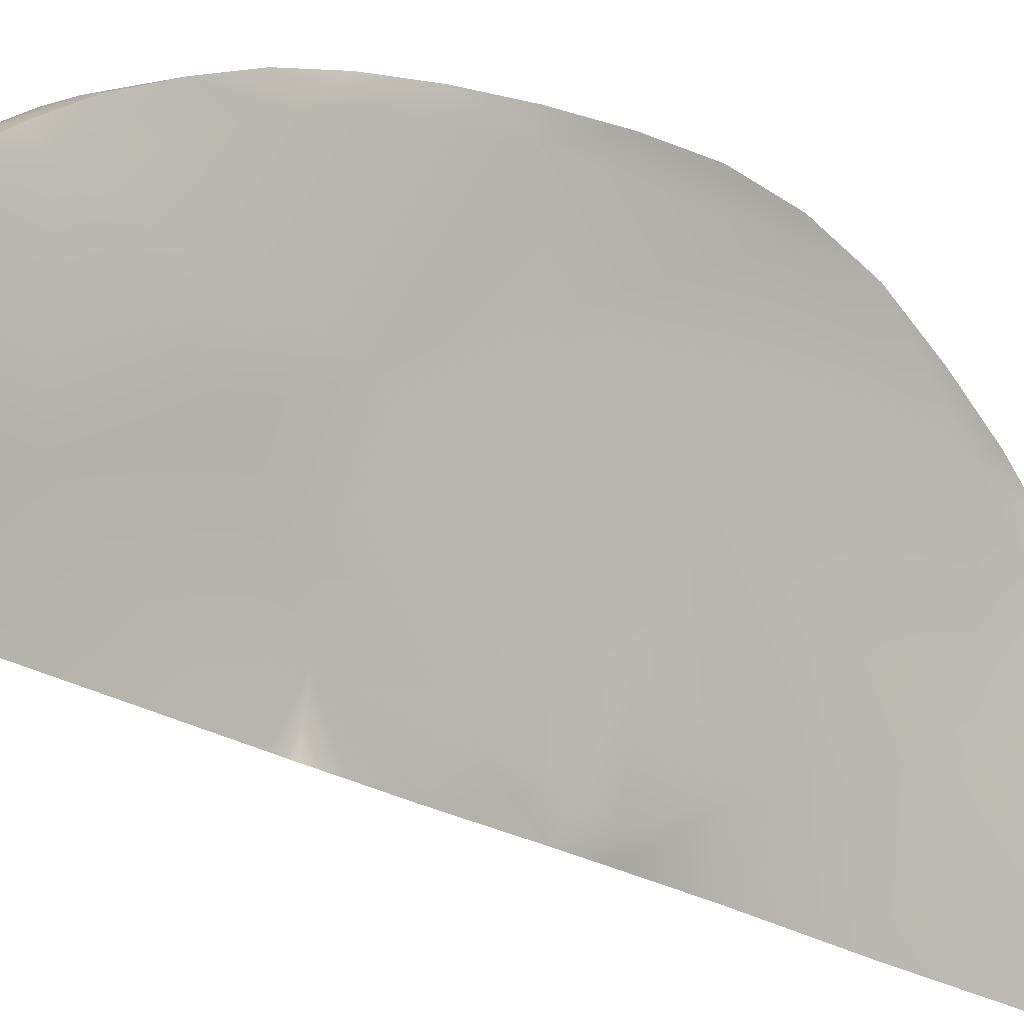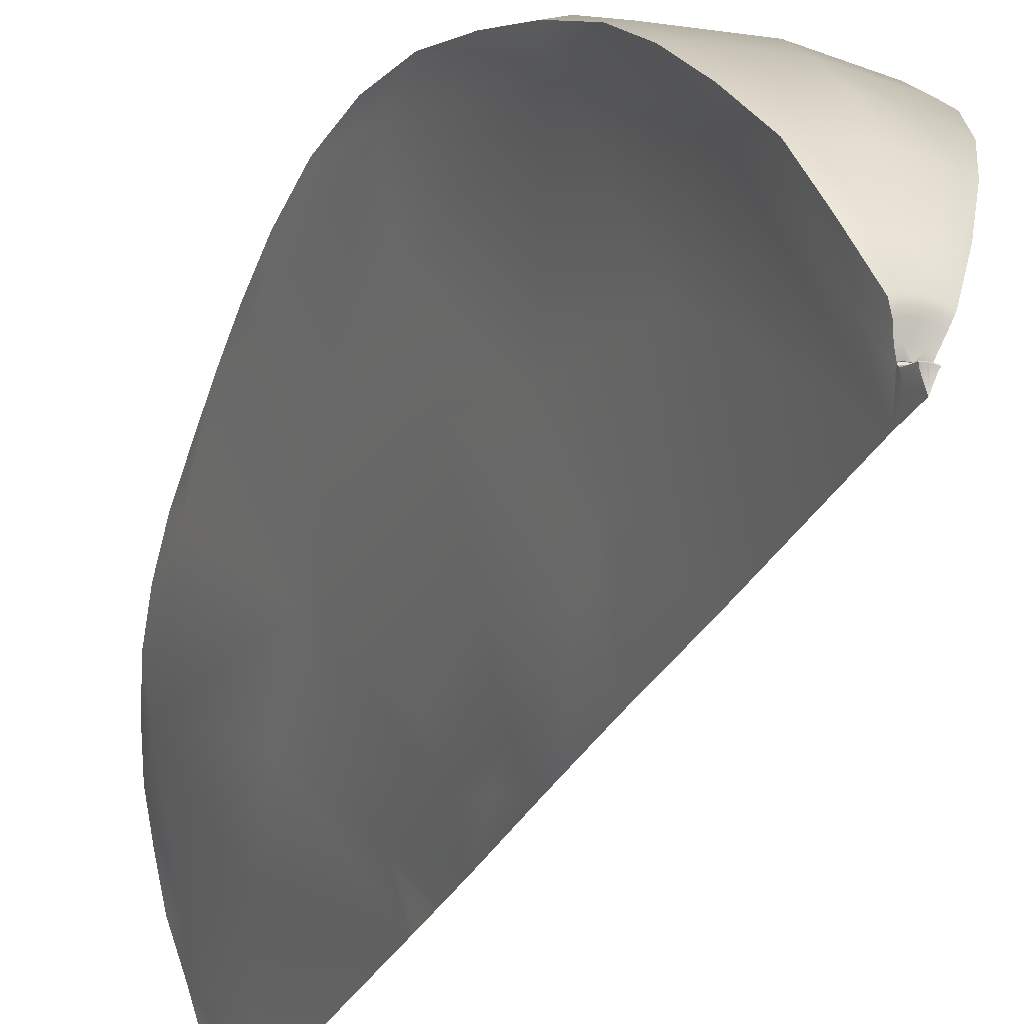
<metadata>
{"format":"obj","ext":"obj","renderer":"f3d","projection":"perspective","resolution":1024,"background":"white","views":[{"elev":-26.4,"azim":48.4,"up":"+Z"},{"elev":-28.6,"azim":159.3,"up":"+Z"}]}
</metadata>
<code>
v  129.8 52.74 25.87
v  129.8 52.82 25.75
v  130.1 52.62 24.86
v  130.6 -49.87 25.23
v  130.6 -52.21 25.32
v  129.6 -52.44 26.89
v  129 -52.76 28.45
v  128.9 -50.28 29.42
v  128.8 -52.97 29.17
v  128.5 -53.14 30.01
v  128.1 -53.15 30.86
v  126.7 -52.43 34.42
v  125 -48.04 37.68
v  124.6 -50.75 38.41
v  123 -48.85 42.35
v  121.3 -46.16 45.79
v  120.1 -40.22 47.53
v  119.9 -42.63 49.04
v  118.7 -38.51 52.01
v  117.9 -33.73 54.7
v  117.8 -26.83 55.38
v  117.5 -28.56 57.29
v  117.2 -22.93 59.35
v  116.8 -16.54 61.02
v  117.2 -8.963 60.45
v  116.4 -9.77 62.33
v  116.1 -2.607 63.39
v  116.2 4.766 64.21
v  117.8 11.88 62.2
v  116.8 12.19 63.97
v  117.6 19.66 62.31
v  118.8 26.58 59.4
v  121.1 31.47 54.81
v  120 32.91 56.14
v  121.3 38.55 52.5
v  122.2 43.19 48.34
v  124.2 45.18 43
v  123.6 47.23 43.68
v  125.4 50.58 38.79
v  127 52.48 33.69
v  128.7 51.13 29.11
v  128.8 53.93 28.71
v  129.2 53.64 27.75
v  129.5 53.02 26.79
v  129.7 52.68 26.03
v  129.7 52.68 26.03
v  130.6 50.24 23.91
v  129.8 53.01 25.66
v  130 54.29 25.29
v  130 54.17 25.18
v  130.1 54.16 25.04
v  130.6 53.99 23.7
v  130.1 54.24 25.12
v  130.1 54.22 25.08
v  130.1 54.26 25.16
v  130 54.32 25.27
v  130 54.33 25.25
v  130 54.31 25.22
v  129.7 52.74 26.02
v  129.7 52.75 26
v  129.7 52.75 26.04
v  129.7 52.76 26.05
v  130.1 52.74 26.18
v  129.8 52.76 26.11
v  130 53 26.96
v  129.7 -52.44 26.93
v  129.2 -52.75 28.54
v  129.6 -52.72 28.65
v  130 -52.72 28.71
v  130.6 -52.73 28.71
v  129.8 53.66 27.99
v  129.4 53.65 27.85
v  129.1 53.95 28.83
v  130.2 53.66 28.06
v  129.6 53.99 29.01
v  130.6 53.99 29.1
v  130.6 53.66 28.06
v  129.8 52.75 26.06
v  130.1 52.73 26.13
v  130.1 52.72 25.99
v  130.3 52.72 26.17
v  130.3 52.71 26.02
v  130.6 52.7 26.17
v  129.3 -53.05 30.3
v  130.1 54.31 25.26
v  130.1 54.32 25.29
v  130.3 54.31 25.34
v  130.5 54.3 25.37
v  130.6 54.26 25.34
v  130.6 54.28 25.37
v  130.1 54.32 25.31
v  130.3 54.3 25.37
v  130.6 54.27 25.4
v  129.8 52.67 26.08
v  130.1 52.66 26.15
v  130.1 52.73 26.14
v  129.8 52.74 26.07
v  130.3 52.64 26.19
v  130.3 52.71 26.18
v  130.6 52.63 26.19
v  130.6 52.7 26.18
v  129.8 52.74 26.09
v  129.8 52.67 26.08
v  130.1 52.73 26.17
v  130.1 52.66 26.16
v  130.3 52.72 26.21
v  130.3 52.64 26.19
v  130.6 52.72 26.22
v  130.6 52.63 26.19
v  127.5 52.55 33.93
v  126.1 50.54 39.14
v  126.9 47.25 44.55
v  123.6 43.19 48.86
v  122.9 38.5 53.09
v  121.8 32.91 56.93
v  120.9 26.68 60.23
v  119.8 19.66 63.33
v  118.6 4.759 65.11
v  118.5 -2.665 64.33
v  119.1 -16.53 61.9
v  119.4 -22.88 60.22
v  119.5 -28.6 58.09
v  120.4 -38.61 52.68
v  122.5 -46.11 46.37
v  125.3 -50.88 38.79
v  128.4 -53.1 31.01
v  129.9 53 25.71
v  129.9 52.74 25.92
v  128.7 -53.1 30.14
v  130.2 54.16 25.07
v  131.4 52.74 25.87
v  131.1 52.62 24.86
v  131.4 52.82 25.75
v  131.6 -52.44 26.89
v  132.3 -50.28 29.42
v  132.1 -52.76 28.45
v  132.4 -52.97 29.17
v  132.7 -53.14 30.01
v  133.1 -53.15 30.86
v  134.5 -52.43 34.42
v  136.2 -48.04 37.68
v  136.6 -50.75 38.41
v  138.2 -48.85 42.35
v  139.9 -46.16 45.79
v  141.1 -40.22 47.53
v  141.3 -42.63 49.04
v  142.5 -38.51 52.01
v  143.3 -33.73 54.7
v  143.3 -26.83 55.38
v  143.7 -28.56 57.29
v  144 -22.93 59.35
v  144.4 -16.54 61.02
v  144 -8.963 60.45
v  144.8 -9.77 62.33
v  145.1 -2.607 63.39
v  145 4.766 64.21
v  143.4 11.88 62.2
v  144.4 12.19 63.97
v  143.6 19.66 62.31
v  140.1 31.47 54.81
v  142.4 26.58 59.4
v  141.2 32.91 56.14
v  139.9 38.55 52.5
v  137 45.18 43
v  139 43.19 48.34
v  137.6 47.23 43.68
v  135.8 50.58 38.79
v  132.5 51.13 29.11
v  134.2 52.48 33.69
v  132.4 53.93 28.71
v  132 53.64 27.75
v  131.7 53.02 26.79
v  131.5 52.68 26.03
v  131.5 52.68 26.03
v  131.3 53.01 25.66
v  131.1 54.17 25.18
v  131.2 54.29 25.29
v  131.1 54.16 25.04
v  131.1 54.22 25.08
v  131.1 54.24 25.12
v  131.1 54.26 25.16
v  131.2 54.33 25.25
v  131.2 54.32 25.27
v  131.2 54.31 25.22
v  131.5 52.74 26.02
v  131.5 52.75 26
v  131.5 52.75 26.04
v  131.5 52.76 26.05
v  131.2 53 26.96
v  131.4 52.76 26.11
v  131.1 52.74 26.18
v  131.5 -52.44 26.93
v  132 -52.75 28.54
v  131.6 -52.72 28.65
v  131.2 -52.72 28.71
v  132.1 53.95 28.83
v  131.8 53.65 27.85
v  131.4 53.66 27.99
v  131.6 53.99 29.01
v  131 53.66 28.06
v  131.1 52.72 25.99
v  131.1 52.73 26.13
v  131.3 52.75 26.06
v  130.9 52.71 26.02
v  130.9 52.72 26.17
v  131.9 -53.05 30.3
v  130.9 54.31 25.34
v  131.1 54.32 25.29
v  131.1 54.31 25.26
v  130.7 54.3 25.37
v  131.1 54.32 25.31
v  130.9 54.3 25.37
v  131.4 52.67 26.08
v  131.3 52.74 26.07
v  131.1 52.73 26.14
v  131.1 52.66 26.15
v  130.9 52.71 26.18
v  130.9 52.64 26.19
v  131.4 52.74 26.09
v  131.4 52.67 26.08
v  131.1 52.73 26.17
v  131.1 52.66 26.16
v  130.9 52.72 26.21
v  130.9 52.64 26.19
v  133.7 52.55 33.93
v  135 50.54 39.14
v  134.2 47.25 44.55
v  137.6 43.19 48.86
v  138.3 38.5 53.09
v  139.4 32.91 56.93
v  140.3 26.68 60.23
v  141.4 19.66 63.33
v  142.6 4.759 65.11
v  142.7 -2.665 64.33
v  142.1 -16.53 61.9
v  141.8 -22.88 60.22
v  141.7 -28.6 58.09
v  140.8 -38.61 52.68
v  138.7 -46.11 46.37
v  135.9 -50.88 38.79
v  132.7 -53.1 31.01
v  131.2 53 25.71
v  131.3 52.74 25.92
v  132.5 -53.1 30.14
v  131 54.16 25.07
v  127.2 -52.41 34.67
v  134 -52.41 34.67
v  130.4 54.25 25.41
v  131 54 29.1
v  130.6 52.68 34.19
v  130.3 52.97 25.8
v  130.8 52.97 25.8
v  130.6 54.18 25.19
v  130.7 54.21 25.23
v  139.8 -42.67 49.66
v  121.4 -42.67 49.66
v  131.3 32.69 58.03
v  125.8 32.64 57.73
v  125.2 26.58 61.32
v  118.8 -9.807 63.24
v  136 26.58 61.32
v  135.4 32.64 57.73
v  142.4 -9.807 63.24
v  137.3 4.79 65.89
v  132.1 4.738 66.29
v  132.2 -2.715 65.6
v  129 -2.715 65.6
v  129.1 4.738 66.29
v  123.9 4.79 65.89
v  130.6 -46.09 47.05
v  133.3 -43.16 50.61
v  127.9 -43.16 50.61
v  128.3 -52.53 34.99
v  129.5 -52.61 35.14
v  128.8 -50.75 39.42
v  138.6 -16.54 45.2
v  137.2 -25.38 39.98
v  135.3 35.43 38.41
v  142.1 12.19 64.87
v  137 12.23 65.67
v  136.6 19.6 64.13
v  131.8 19.38 64.42
v  119.1 12.19 64.87
v  129.4 19.38 64.42
v  124.6 19.6 64.13
v  124.2 12.23 65.67
v  137.2 -48.95 42.78
v  132.8 -48.79 43.43
v  130.6 -48.59 43.39
v  130.6 -50.8 39.37
v  129.2 12.18 66.16
v  132 12.18 66.16
v  123 8.532 46.04
v  123.7 -13.56 42.17
v  120.5 -5.838 51.91
v  127 -4.771 33.2
v  126.3 -35.62 34.45
v  123.9 -25.38 39.98
v  130.6 -17.07 24.65
v  134.9 -35.62 34.45
v  137.5 -13.56 42.17
v  135.1 -16.96 35.52
v  132.6 -4.345 28.74
v  130.6 -6.407 24.51
v  128.7 -15.79 29.4
v  128.6 -4.345 28.74
v  129.8 38.44 54.09
v  124 -48.95 42.78
v  128.6 52.59 34.21
v  127.9 50.66 39.46
v  129.6 50.67 39.47
v  129.4 47.69 44.59
v  131.7 -52.61 35.14
v  130.6 -53.05 31.31
v  131.4 -53.04 31.3
v  132.4 -50.75 39.42
v  128 -46.32 47.08
v  125.3 -46.25 46.79
v  126.2 -49.06 43.3
v  137.2 -23.04 61.08
v  132.5 -16.85 63.5
v  137.3 -9.851 64.27
v  133.2 -46.32 47.08
v  129.1 -53.05 31.2
v  129.7 52.6 34.28
v  129.7 26.29 61.68
v  131.5 26.29 61.68
v  130.6 30.21 24.1
v  130.6 8.4 24.5
v  131.7 7.951 26.28
v  130.6 3.967 24.52
v  128.6 -23.28 61.66
v  123.7 -28.7 59.08
v  128.1 -29.18 59.45
v  123.6 -33.83 56.41
v  130.6 -34.86 56.75
v  131.8 47.69 44.59
v  133.3 50.66 39.46
v  131.6 50.67 39.47
v  132.6 52.59 34.21
v  132.9 -52.53 34.99
v  132.1 -53.05 31.2
v  138.2 8.532 46.04
v  140.5 10.04 53.2
v  140.7 -5.838 51.91
v  122.6 -16.54 45.2
v  131.5 52.6 34.28
v  137.2 -38.87 53.51
v  137.6 -33.83 56.41
v  130.6 -39.51 53.88
v  130.6 52.96 25.8
v  123.6 -2.611 65.41
v  130.6 43.6 49.36
v  123.9 -9.851 64.27
v  125.9 35.43 38.41
v  137.5 -28.7 59.08
v  133.1 -29.18 59.45
v  132.5 -15.79 29.4
v  129.5 7.951 26.28
v  130.6 17.25 24.43
v  128.1 15.83 29.81
v  127.8 19.74 31.56
v  130.6 11.98 66.06
v  130.6 19.24 64.36
v  135.9 -46.25 46.79
v  135 -49.06 43.3
v  120.7 10.04 53.2
v  130.6 -11.6 24.58
v  130.6 -15.01 24.6
v  136.6 -42.95 50.34
v  128.7 -16.85 63.5
v  132.2 -9.955 64.76
v  127 -50.85 39.23
v  134.2 -50.85 39.23
v  123.9 -38.87 53.51
v  124.6 -42.95 50.34
v  134.2 -4.771 33.2
v  133.4 19.74 31.56
v  133.1 15.83 29.81
v  130.6 47.83 44.45
v  130.6 50.76 39.36
v  129.8 -53.04 31.3
v  130.6 -52.59 35.1
v  128.4 -48.79 43.43
v  124.7 19.76 41.95
v  136.5 19.76 41.95
v  137.6 -2.611 65.41
v  131.7 -0.1656 26.63
v  129.5 -0.1656 26.63
v  130.2 54 29.1
v  132.3 4.823 28.1
v  134.7 6.373 35.26
v  132.6 -23.28 61.66
v  128.9 -9.955 64.76
v  128.9 4.823 28.1
v  126.5 6.373 35.26
v  130.6 53.89 23.71
v  126.1 -16.96 35.52
v  133.8 23.66 33.22
v  127.4 23.66 33.22
v  130.6 52.77 25.89
v  130.6 -29.63 59.36
g Box02
f 1 2 3
f 4 5 6
f 6 7 8
f 8 7 9
f 8 9 10
f 8 10 11
f 8 11 12
f 13 12 14
f 13 14 15
f 13 15 16
f 17 16 18
f 17 18 19
f 17 19 20
f 21 20 22
f 21 22 23
f 21 23 24
f 25 24 26
f 25 26 27
f 25 27 28
f 29 28 30
f 29 30 31
f 31 32 33
f 33 32 34
f 33 34 35
f 35 36 37
f 37 36 38
f 37 38 39
f 39 40 41
f 41 40 42
f 41 42 43
f 41 43 44
f 45 46 47
f 3 2 48
f 48 49 50
f 3 51 52
f 50 53 54
f 50 54 51
f 50 55 53
f 56 57 50
f 50 57 58
f 49 56 50
f 59 60 47
f 60 1 47
f 46 59 47
f 41 61 45
f 41 44 62
f 41 62 61
f 50 58 55
f 63 64 65
f 66 67 7
f 7 6 66
f 66 68 67
f 66 69 68
f 70 69 66
f 71 72 73
f 72 71 65
f 74 71 75
f 71 74 65
f 76 77 74
f 65 74 77
f 78 79 80
f 79 81 82
f 82 81 83
f 67 84 9
f 9 7 67
f 84 67 68
f 84 68 69
f 69 70 84
f 85 86 87
f 85 87 88
f 89 88 90
f 87 86 91
f 88 87 92
f 93 90 88
f 94 95 96
f 96 97 94
f 95 98 99
f 99 96 95
f 98 100 101
f 101 99 98
f 102 103 45
f 45 61 102
f 103 102 104
f 104 105 103
f 105 104 106
f 106 107 105
f 108 109 107
f 103 105 95
f 95 94 103
f 105 107 98
f 98 95 105
f 107 109 100
f 100 98 107
f 97 96 79
f 79 78 97
f 96 99 81
f 81 79 96
f 99 101 83
f 83 81 99
f 102 61 62
f 62 64 102
f 104 102 64
f 64 63 104
f 106 104 63
f 44 65 64
f 64 62 44
f 73 42 40
f 110 40 39
f 111 39 38
f 112 38 36
f 113 36 35
f 114 35 34
f 115 34 32
f 116 32 31
f 117 31 30
f 30 28 118
f 28 27 119
f 119 27 26
f 26 24 120
f 24 23 121
f 23 22 122
f 22 20 122
f 20 19 123
f 123 19 18
f 18 16 124
f 124 16 15
f 15 14 125
f 125 14 12
f 12 11 126
f 42 73 72
f 72 43 42
f 43 72 65
f 65 44 43
f 91 49 48
f 127 48 2
f 128 2 1
f 60 78 128
f 128 1 60
f 11 10 129
f 10 9 84
f 130 55 58
f 57 86 85
f 85 58 57
f 130 51 54
f 56 91 86
f 86 57 56
f 91 56 49
f 130 54 53
f 130 53 55
f 46 94 97
f 97 59 46
f 45 103 94
f 94 46 45
f 59 97 78
f 78 60 59
f 51 130 52
f 5 66 6
f 131 132 133
f 4 134 5
f 135 136 134
f 135 137 136
f 135 138 137
f 135 139 138
f 140 139 135
f 141 142 140
f 141 143 142
f 144 143 141
f 145 146 144
f 145 147 146
f 148 147 145
f 149 150 148
f 149 151 150
f 152 151 149
f 153 154 152
f 153 155 154
f 156 155 153
f 157 158 156
f 157 159 158
f 160 161 159
f 160 162 161
f 160 163 162
f 164 165 163
f 164 166 165
f 164 167 166
f 168 169 167
f 168 170 169
f 168 171 170
f 168 172 171
f 47 173 174
f 175 133 132
f 176 177 175
f 52 178 132
f 179 180 176
f 178 179 176
f 180 181 176
f 176 182 183
f 184 182 176
f 176 183 177
f 185 47 186
f 186 47 131
f 173 47 185
f 168 174 187
f 168 188 172
f 168 187 188
f 181 184 176
f 189 190 191
f 192 134 136
f 136 193 192
f 193 194 192
f 194 195 192
f 192 195 70
f 196 197 198
f 189 198 197
f 199 198 200
f 189 200 198
f 200 77 76
f 77 200 189
f 201 202 203
f 204 205 202
f 83 205 204
f 193 136 137
f 137 206 193
f 194 193 206
f 195 194 206
f 84 70 195
f 207 208 209
f 210 207 209
f 90 210 89
f 211 208 207
f 212 207 210
f 210 90 93
f 213 214 215
f 215 216 213
f 216 215 217
f 217 218 216
f 218 217 101
f 101 100 218
f 219 187 174
f 174 220 219
f 221 219 220
f 220 222 221
f 223 221 222
f 222 224 223
f 224 109 108
f 216 222 220
f 220 213 216
f 218 224 222
f 222 216 218
f 100 109 224
f 224 218 100
f 202 215 214
f 214 203 202
f 205 217 215
f 215 202 205
f 83 101 217
f 217 205 83
f 219 190 188
f 188 187 219
f 190 219 221
f 221 191 190
f 191 221 223
f 172 188 190
f 190 189 172
f 169 170 196
f 167 169 225
f 166 167 226
f 165 166 227
f 163 165 228
f 162 163 229
f 161 162 230
f 159 161 231
f 158 159 232
f 233 156 158
f 234 155 156
f 154 155 234
f 235 152 154
f 236 151 152
f 237 150 151
f 237 148 150
f 238 147 148
f 146 147 238
f 239 144 146
f 143 144 239
f 240 142 143
f 140 142 240
f 241 139 140
f 170 171 197
f 197 196 170
f 171 172 189
f 189 197 171
f 175 177 211
f 133 175 242
f 131 133 243
f 186 131 243
f 243 203 186
f 244 138 139
f 206 137 138
f 184 181 245
f 182 184 209
f 209 208 182
f 179 178 245
f 183 182 208
f 208 211 183
f 177 183 211
f 180 179 245
f 181 180 245
f 173 185 214
f 214 213 173
f 174 173 213
f 213 220 174
f 185 186 203
f 203 214 185
f 178 52 245
f 5 134 192
f 189 191 223
f 106 63 65
f 122 121 23
f 151 236 237
f 34 115 114
f 230 231 161
f 176 132 178
f 175 132 176
f 24 25 21
f 167 164 168
f 12 246 125
f 140 247 241
f 40 110 73
f 196 225 169
f 12 13 8
f 149 153 152
f 51 3 50
f 50 3 48
f 164 47 168
f 174 168 47
f 41 37 39
f 47 41 45
f 82 80 79
f 92 248 88
f 210 93 212
f 202 201 204
f 249 76 250
f 76 249 200
f 248 92 251
f 48 127 91
f 211 242 175
f 212 252 242
f 88 89 85
f 130 253 52
f 245 52 254
f 209 89 210
f 146 255 239
f 18 256 123
f 257 258 259
f 120 260 26
f 261 262 257
f 154 263 235
f 228 229 163
f 36 113 112
f 264 265 266
f 267 268 269
f 270 271 272
f 273 274 275
f 276 145 277
f 164 278 47
f 232 279 158
f 280 281 282
f 30 283 117
f 284 285 286
f 225 226 167
f 39 111 110
f 143 287 240
f 288 289 290
f 286 291 284
f 282 292 280
f 293 294 295
f 41 47 37
f 226 227 166
f 38 112 111
f 296 294 293
f 297 298 299
f 240 247 140
f 275 274 290
f 265 264 280
f 158 279 233
f 286 269 268
f 118 283 30
f 148 237 238
f 123 122 20
f 135 141 140
f 300 4 299
f 301 302 303
f 304 305 306
f 307 229 228
f 257 262 229
f 125 308 15
f 275 290 289
f 309 310 311
f 312 311 310
f 313 314 315
f 195 206 84
f 280 292 265
f 268 291 286
f 31 117 116
f 285 259 116
f 316 290 313
f 288 290 316
f 231 232 159
f 231 261 281
f 317 318 319
f 15 308 124
f 320 235 321
f 321 235 322
f 239 287 143
f 289 288 323
f 126 246 12
f 274 273 324
f 75 309 325
f 311 325 309
f 285 284 326
f 327 282 281
f 328 47 278
f 329 330 331
f 332 333 334
f 335 336 334
f 337 227 338
f 227 228 165
f 338 339 337
f 339 338 340
f 117 283 286
f 269 286 283
f 280 279 232
f 279 280 264
f 316 313 341
f 342 341 313
f 343 344 345
f 153 157 156
f 264 233 279
f 235 263 322
f 17 298 297
f 346 21 25
f 281 232 231
f 232 281 280
f 116 117 285
f 286 285 117
f 340 347 339
f 347 340 199
f 348 349 336
f 272 271 350
f 251 351 93
f 252 212 93
f 352 269 118
f 283 118 269
f 310 112 312
f 112 113 353
f 354 260 120
f 333 332 121
f 353 114 307
f 114 258 257
f 355 47 328
f 47 355 37
f 236 320 356
f 357 336 349
f 299 277 300
f 303 358 304
f 329 331 359
f 360 361 362
f 363 291 268
f 291 363 364
f 365 366 287
f 240 287 366
f 28 29 25
f 295 367 293
f 368 299 305
f 369 368 358
f 370 365 239
f 287 239 365
f 308 319 318
f 319 308 125
f 265 268 267
f 268 265 363
f 354 120 371
f 322 372 321
f 125 373 319
f 373 125 246
f 366 374 240
f 247 240 374
f 227 337 353
f 353 312 112
f 124 256 18
f 318 124 308
f 336 335 375
f 350 375 376
f 343 301 377
f 378 379 360
f 380 381 311
f 325 311 381
f 382 314 383
f 84 206 314
f 323 288 366
f 374 366 288
f 319 384 317
f 384 319 373
f 313 383 314
f 290 383 313
f 33 29 31
f 367 33 385
f 386 160 344
f 159 157 160
f 233 264 387
f 266 387 264
f 388 304 331
f 389 304 306
f 257 326 327
f 327 326 284
f 373 275 384
f 275 373 273
f 288 316 374
f 341 374 316
f 340 338 226
f 226 338 227
f 111 310 309
f 112 310 111
f 238 255 146
f 271 348 350
f 327 364 282
f 292 282 364
f 129 126 11
f 314 382 84
f 153 149 276
f 345 301 343
f 139 241 244
f 206 315 314
f 124 318 376
f 318 317 272
f 364 363 292
f 265 292 363
f 311 312 380
f 353 380 312
f 381 250 325
f 390 325 250
f 330 391 331
f 379 378 392
f 325 390 75
f 75 390 74
f 357 356 320
f 393 332 334
f 383 274 382
f 274 383 290
f 269 352 267
f 371 394 354
f 145 276 149
f 145 149 148
f 110 309 75
f 309 110 111
f 199 340 225
f 226 225 340
f 359 331 395
f 396 362 361
f 115 258 114
f 116 259 258
f 21 346 17
f 20 21 17
f 368 369 299
f 358 299 369
f 364 284 291
f 284 364 327
f 247 341 342
f 374 341 247
f 246 273 373
f 324 273 246
f 271 323 365
f 366 365 323
f 339 381 380
f 381 339 347
f 387 234 233
f 156 233 234
f 119 118 28
f 118 119 352
f 47 132 131
f 132 397 52
f 306 398 294
f 298 17 346
f 228 353 307
f 353 228 227
f 360 328 399
f 400 328 360
f 229 307 257
f 257 307 114
f 160 386 278
f 343 392 378
f 362 396 293
f 355 385 33
f 337 380 353
f 380 337 339
f 347 250 381
f 250 347 249
f 246 126 324
f 84 324 126
f 351 252 93
f 204 401 83
f 262 261 231
f 231 230 262
f 332 393 321
f 371 120 332
f 342 241 247
f 241 342 206
f 258 115 116
f 32 116 115
f 225 196 199
f 198 199 196
f 303 377 301
f 391 388 331
f 358 303 302
f 299 358 277
f 47 1 3
f 52 397 3
f 336 350 348
f 375 350 336
f 229 230 162
f 229 262 230
f 127 251 92
f 80 82 251
f 33 37 355
f 37 33 35
f 163 160 164
f 278 164 160
f 389 306 395
f 293 396 296
f 300 277 145
f 141 145 144
f 35 114 113
f 353 113 114
f 361 360 329
f 329 360 379
f 354 394 267
f 266 372 322
f 356 237 236
f 238 237 349
f 121 122 333
f 335 122 123
f 257 327 261
f 281 261 327
f 348 271 370
f 365 370 271
f 75 73 110
f 73 75 71
f 16 17 13
f 297 13 17
f 396 361 359
f 329 359 361
f 379 330 329
f 330 379 392
f 259 326 257
f 326 259 285
f 321 371 332
f 371 321 372
f 204 252 351
f 252 204 201
f 398 298 346
f 298 305 299
f 399 328 278
f 399 278 386
f 400 355 328
f 385 355 400
f 199 249 347
f 200 249 199
f 235 320 236
f 152 235 236
f 121 332 120
f 121 120 24
f 84 382 324
f 324 382 274
f 272 376 318
f 376 272 350
f 157 153 345
f 276 345 153
f 295 25 29
f 25 295 346
f 135 4 141
f 134 4 135
f 270 323 271
f 323 270 289
f 276 277 302
f 302 277 358
f 351 251 82
f 83 401 82
f 251 127 128
f 2 128 127
f 243 242 252
f 242 243 133
f 84 129 10
f 126 129 84
f 138 244 206
f 206 244 241
f 377 392 343
f 392 377 303
f 349 348 238
f 255 238 348
f 108 223 224
f 108 189 223
f 253 85 89
f 89 209 254
f 74 390 76
f 250 76 390
f 77 189 65
f 65 189 108
f 8 4 6
f 13 4 8
f 3 397 47
f 132 47 397
f 342 315 206
f 313 315 342
f 387 322 263
f 322 387 266
f 267 352 354
f 260 354 352
f 317 384 289
f 289 384 275
f 245 254 209
f 245 209 184
f 85 253 130
f 58 85 130
f 123 375 335
f 375 123 256
f 294 296 306
f 306 296 396
f 358 368 304
f 305 304 368
f 145 141 300
f 4 300 141
f 392 391 330
f 303 391 392
f 359 395 396
f 396 395 306
f 402 334 336
f 334 402 393
f 272 317 270
f 289 270 317
f 80 128 78
f 128 80 251
f 252 201 243
f 203 243 201
f 391 303 388
f 303 304 388
f 395 331 389
f 389 331 304
f 335 333 122
f 334 333 335
f 349 356 357
f 237 356 349
f 107 106 108
f 65 108 106
f 13 297 4
f 299 4 297
f 254 52 253
f 254 253 89
f 399 378 360
f 386 378 399
f 360 362 400
f 400 362 385
f 372 394 371
f 394 372 266
f 33 367 29
f 29 367 295
f 157 344 160
f 345 344 157
f 248 251 93
f 88 248 93
f 345 276 301
f 302 301 276
f 346 294 398
f 294 346 295
f 263 234 387
f 234 263 154
f 352 119 260
f 26 260 119
f 398 306 305
f 305 298 398
f 82 401 351
f 351 401 204
f 266 267 394
f 267 266 265
f 293 385 362
f 385 293 367
f 378 386 343
f 344 343 386
f 348 370 255
f 239 255 370
f 256 376 375
f 376 256 124
f 393 402 357
f 336 357 402
f 321 393 320
f 320 393 357
f 91 92 87
f 92 91 127
f 242 211 212
f 207 212 211
f 66 192 70
f 66 5 192

</code>
